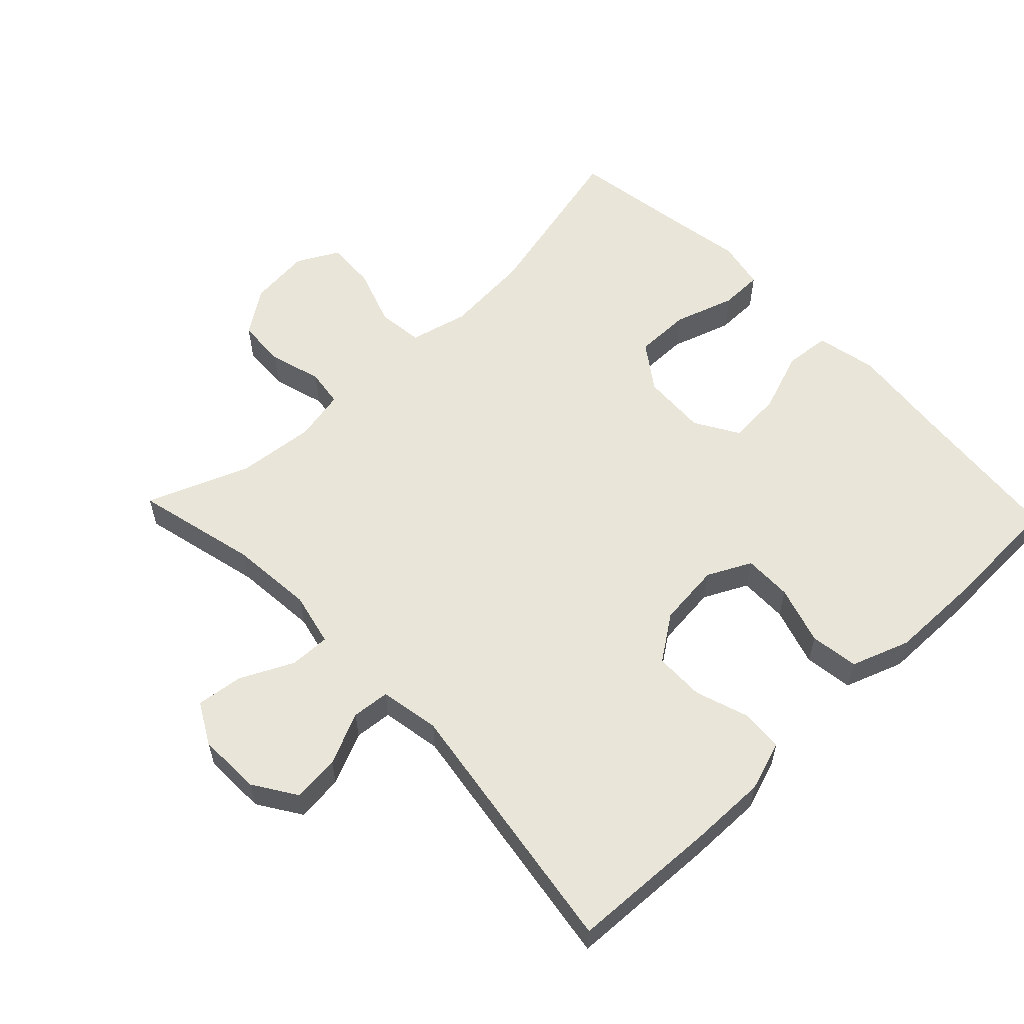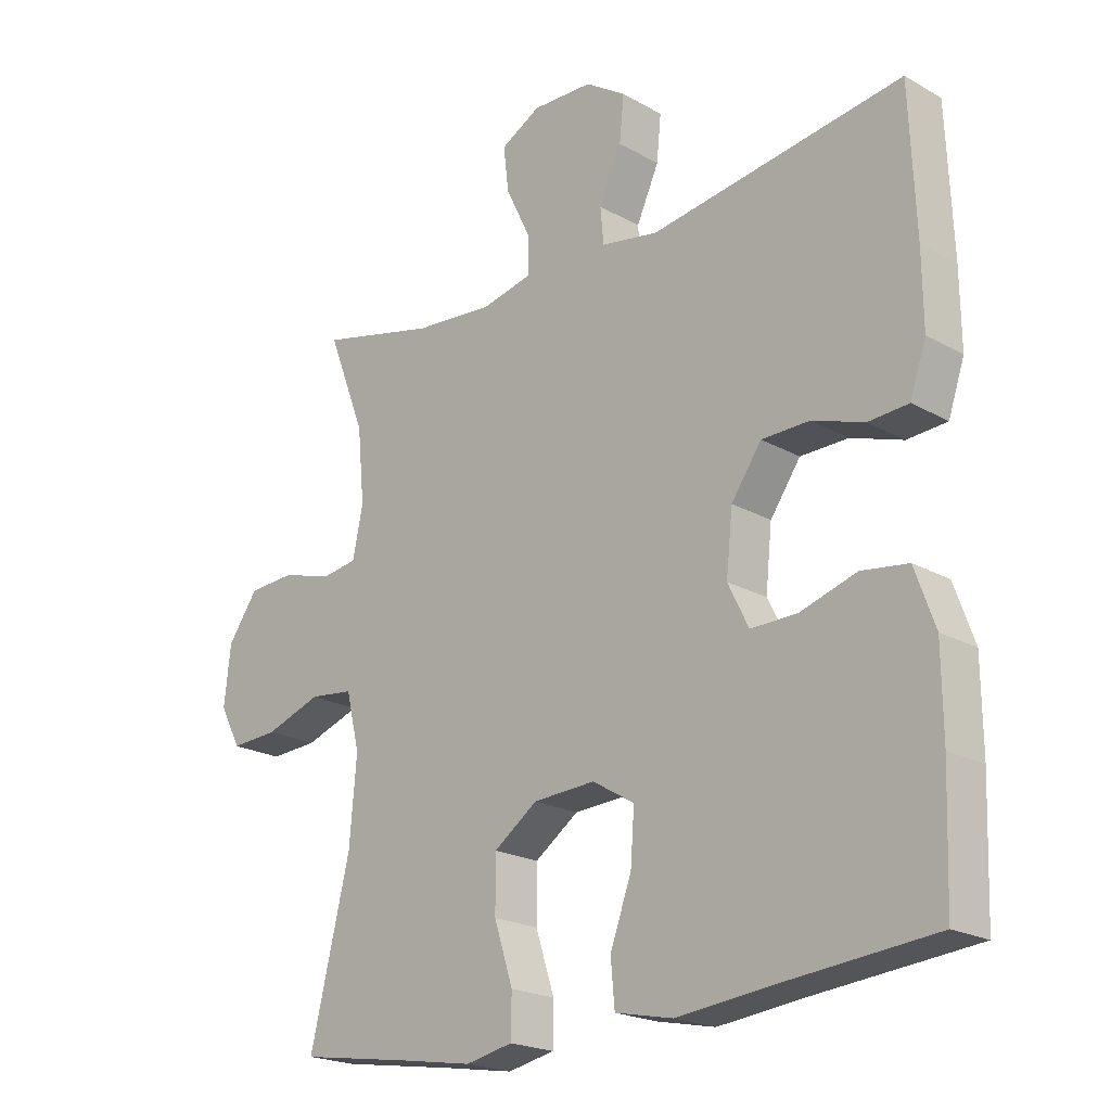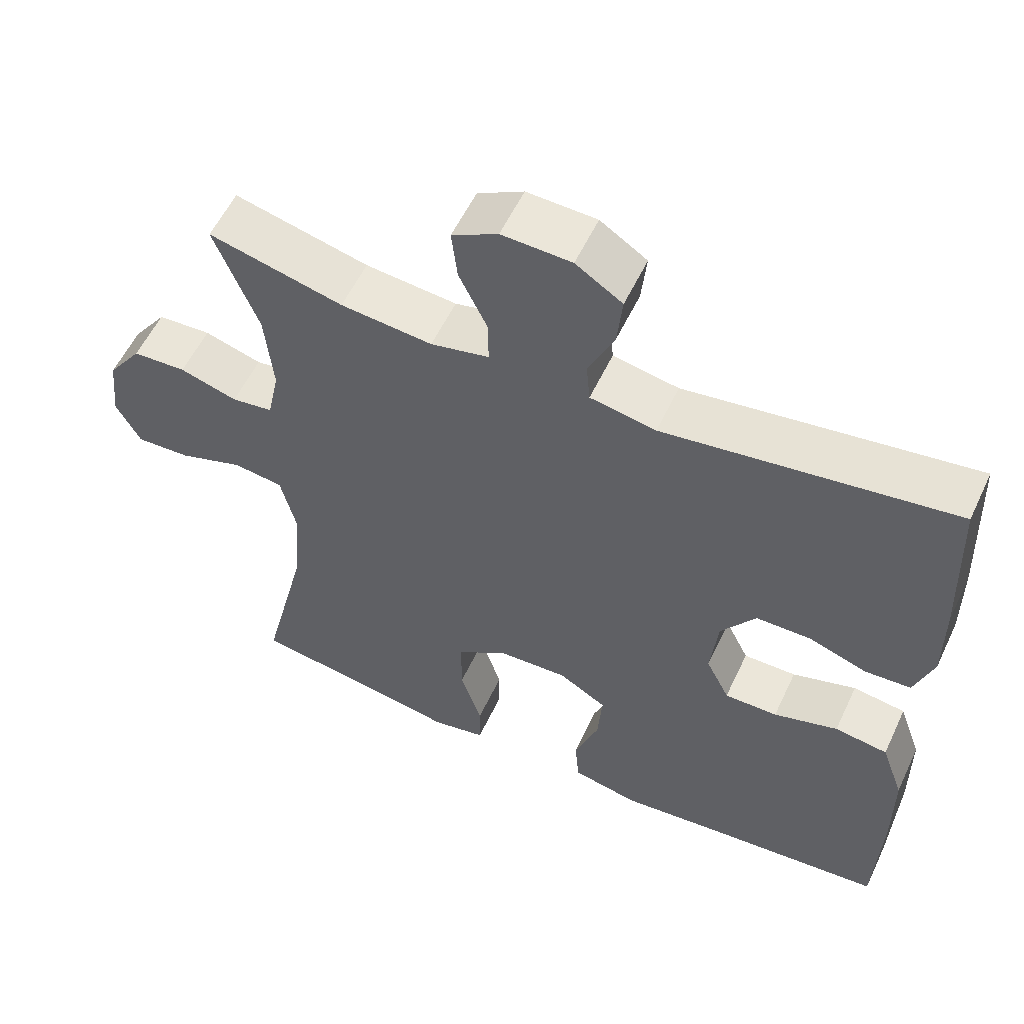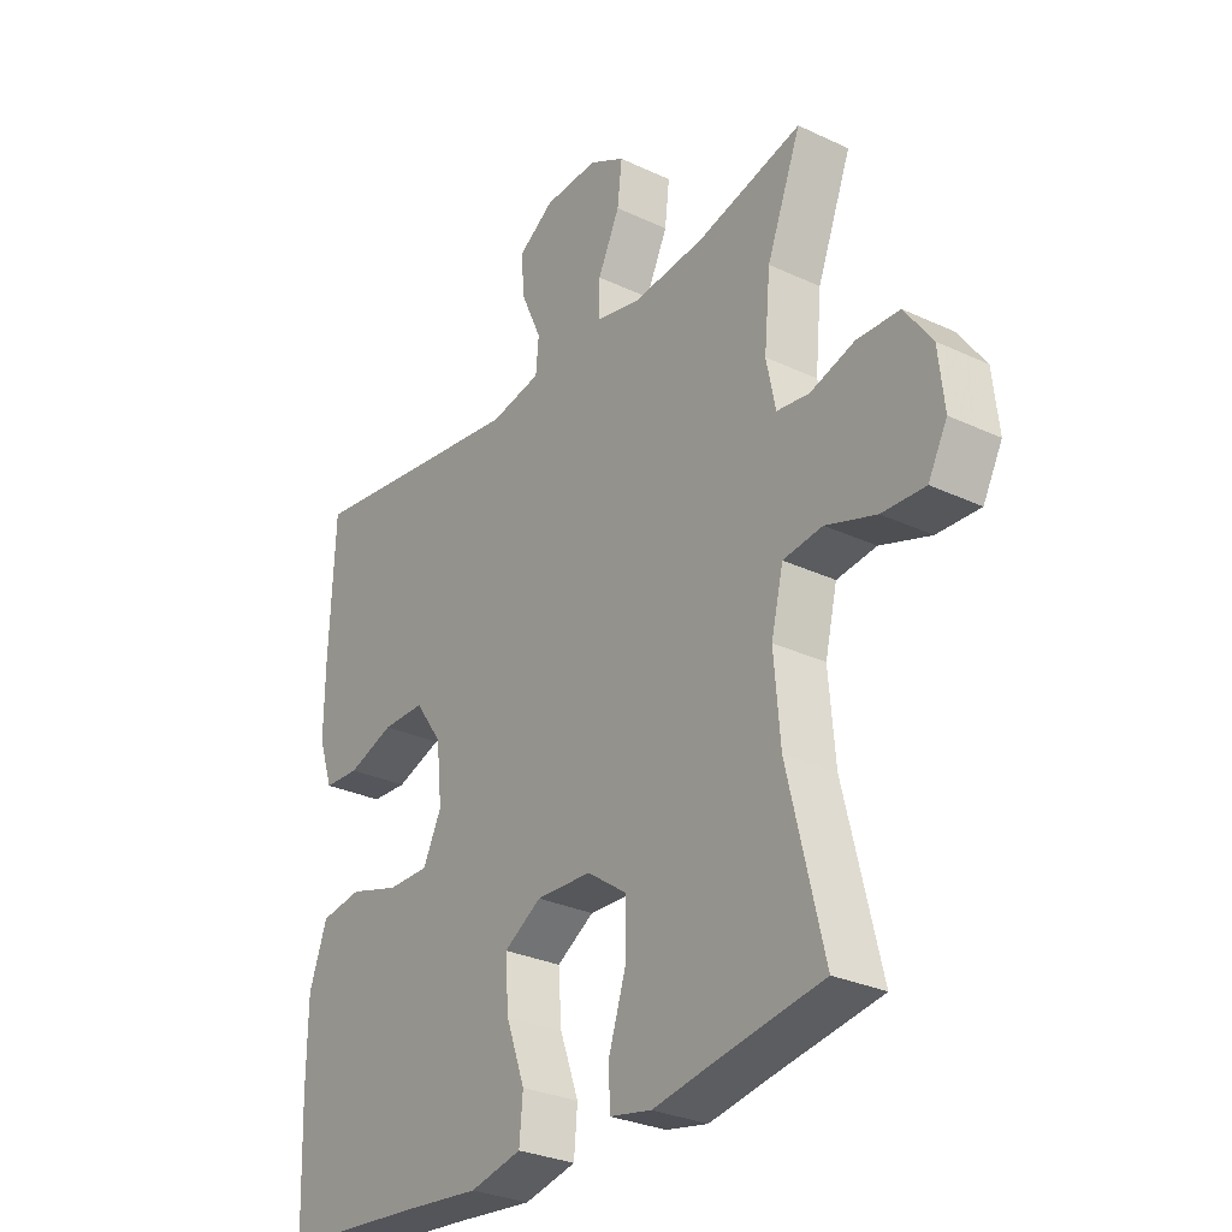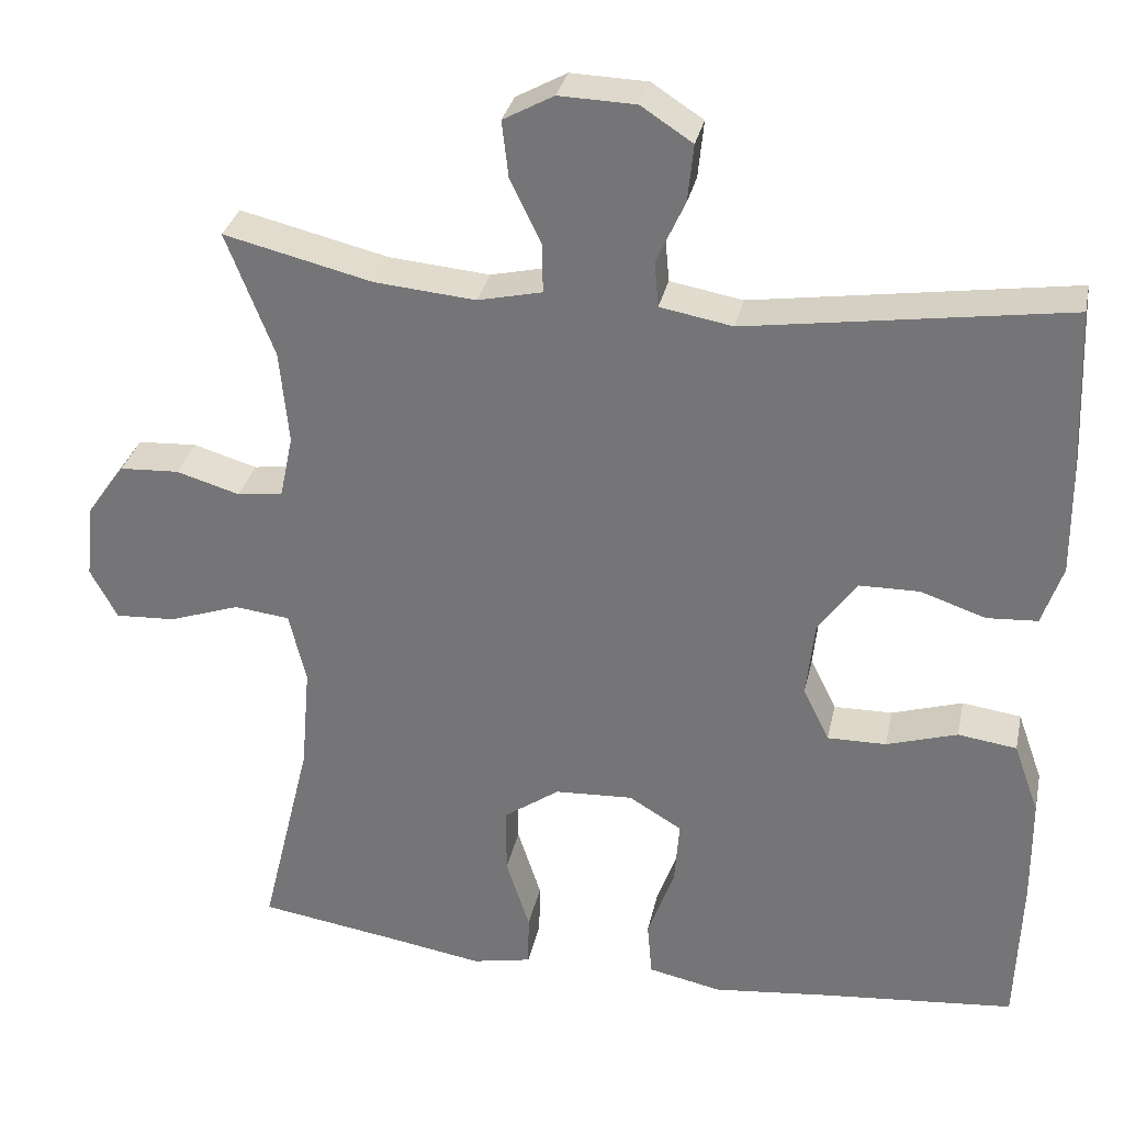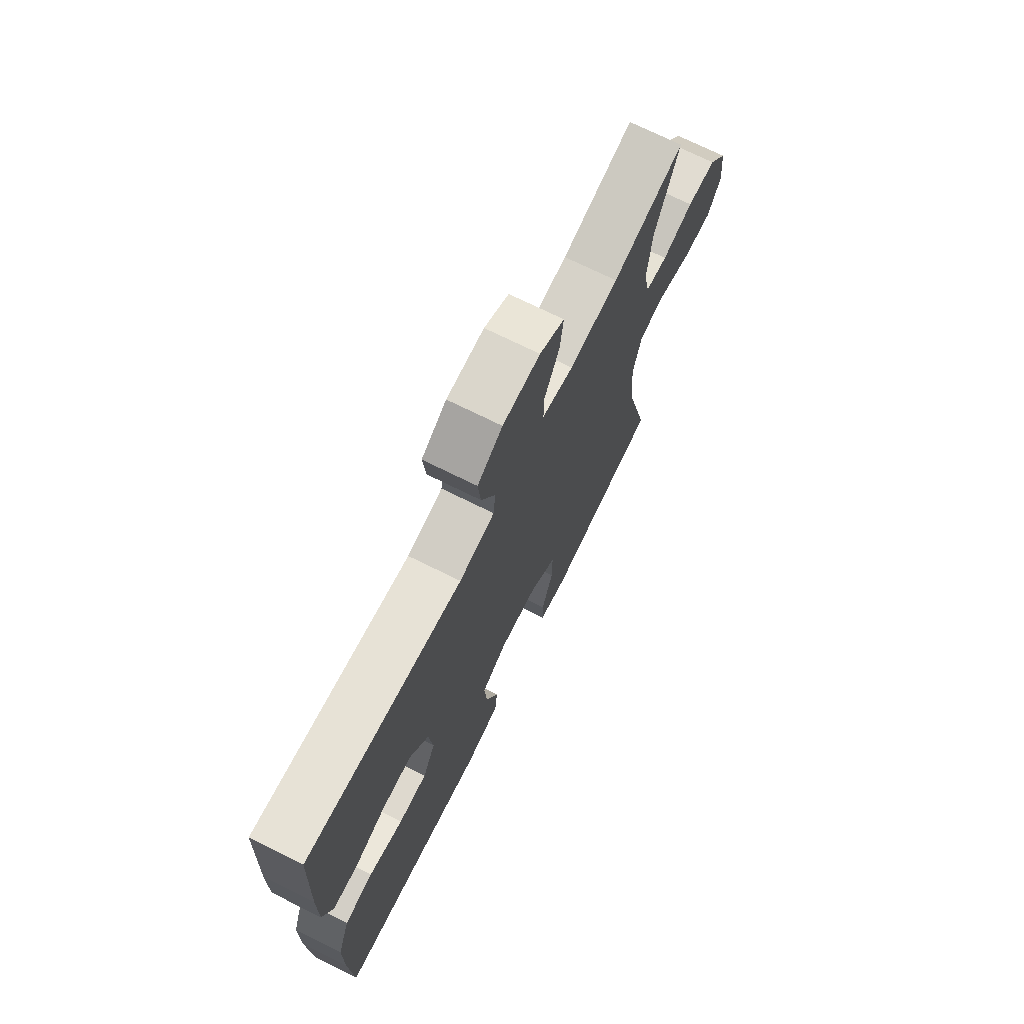
<metadata>
{"format":"obj","ext":"obj","renderer":"f3d","projection":"perspective","resolution":1024,"background":"white","views":[{"elev":57.8,"azim":46.4,"up":"+Y"},{"elev":-21.0,"azim":44.7,"up":"+Z"},{"elev":56.7,"azim":25.1,"up":"+Z"},{"elev":-29.3,"azim":-124.8,"up":"+Z"},{"elev":31.4,"azim":11.9,"up":"+Z"},{"elev":72.2,"azim":116.4,"up":"+Z"}]}
</metadata>
<code>
v -0.5 0.07 0.5
v -0.318 0.07 0.456
v -0.194 0.07 0.445
v -0.115 0.07 0.463
v -0.116 0.07 0.523
v -0.154 0.07 0.602
v -0.162 0.07 0.671
v -0.1 0.07 0.705
v -0.006 0.07 0.702
v 0.057 0.07 0.661
v 0.05 0.07 0.591
v 0.015 0.07 0.514
v 0.02 0.07 0.458
v 0.109 0.07 0.442
v 0.5 0.07 0.5
v 0.509 0.07 0.28
v 0.51 0.07 0.166
v 0.485 0.07 0.092
v 0.423 0.07 0.088
v 0.343 0.07 0.115
v 0.269 0.07 0.114
v 0.222 0.07 0.047
v 0.212 0.07 -0.047
v 0.244 0.07 -0.112
v 0.316 0.07 -0.111
v 0.403 0.07 -0.084
v 0.475 0.07 -0.094
v 0.506 0.07 -0.181
v 0.507 0.07 -0.312
v 0.5 0.07 -0.5
v 0.256 0.07 -0.523
v 0.119 0.07 -0.538
v 0.029 0.07 -0.519
v 0.023 0.07 -0.451
v 0.056 0.07 -0.36
v 0.062 0.07 -0.28
v -0.003 0.07 -0.241
v -0.099 0.07 -0.246
v -0.167 0.07 -0.294
v -0.167 0.07 -0.377
v -0.138 0.07 -0.467
v -0.139 0.07 -0.531
v -0.212 0.07 -0.546
v -0.326 0.07 -0.527
v -0.5 0.07 -0.5
v -0.438 0.07 -0.244
v -0.427 0.07 -0.114
v -0.448 0.07 -0.027
v -0.516 0.07 -0.019
v -0.603 0.07 -0.049
v -0.677 0.07 -0.053
v -0.71 0.07 0.009
v -0.7 0.07 0.101
v -0.653 0.07 0.167
v -0.58 0.07 0.171
v -0.502 0.07 0.148
v -0.446 0.07 0.156
v -0.43 0.07 0.233
v -0.441 0.07 0.348
v -0.5 0 0.5
v -0.318 0 0.456
v -0.194 0 0.445
v -0.115 0 0.463
v -0.116 0 0.523
v -0.154 0 0.602
v -0.162 0 0.671
v -0.1 0 0.705
v -0.006 0 0.702
v 0.057 0 0.661
v 0.05 0 0.591
v 0.015 0 0.514
v 0.02 0 0.458
v 0.109 0 0.442
v 0.5 0 0.5
v 0.509 0 0.28
v 0.51 0 0.166
v 0.485 0 0.092
v 0.423 0 0.088
v 0.343 0 0.115
v 0.269 0 0.114
v 0.222 0 0.047
v 0.212 0 -0.047
v 0.244 0 -0.112
v 0.316 0 -0.111
v 0.403 0 -0.084
v 0.475 0 -0.094
v 0.506 0 -0.181
v 0.507 0 -0.312
v 0.5 0 -0.5
v 0.256 0 -0.523
v 0.119 0 -0.538
v 0.029 0 -0.519
v 0.023 0 -0.451
v 0.056 0 -0.36
v 0.062 0 -0.28
v -0.003 0 -0.241
v -0.099 0 -0.246
v -0.167 0 -0.294
v -0.167 0 -0.377
v -0.138 0 -0.467
v -0.139 0 -0.531
v -0.212 0 -0.546
v -0.326 0 -0.527
v -0.5 0 -0.5
v -0.438 0 -0.244
v -0.427 0 -0.114
v -0.448 0 -0.027
v -0.516 0 -0.019
v -0.603 0 -0.049
v -0.677 0 -0.053
v -0.71 0 0.009
v -0.7 0 0.101
v -0.653 0 0.167
v -0.58 0 0.171
v -0.502 0 0.148
v -0.446 0 0.156
v -0.43 0 0.233
v -0.441 0 0.348
f 54 55 56
f 53 54 56
f 52 53 56
f 51 52 56
f 50 51 56
f 49 50 56
f 48 49 56 57
f 47 48 57 58
f 44 45 46
f 44 46 47
f 43 44 47
f 42 43 47
f 41 42 47
f 40 41 47
f 39 40 47 58
f 33 34 35
f 32 33 35
f 31 32 35
f 31 35 36
f 30 31 36
f 29 30 36
f 28 29 36
f 27 28 36
f 26 27 36
f 25 26 36
f 24 25 36 37
f 18 19 20
f 17 18 20
f 16 17 20
f 15 16 20
f 14 15 20
f 13 14 20 21
f 10 11 12
f 9 10 12
f 8 9 12
f 7 8 12
f 6 7 12
f 5 6 12
f 4 5 12 13
f 13 21 22
f 4 13 22
f 3 4 22
f 59 1 2
f 2 3 22
f 59 2 22
f 58 59 22
f 39 58 22
f 38 39 22
f 23 24 37 38
f 22 23 38
f 115 114 113
f 115 113 112
f 115 112 111
f 115 111 110
f 115 110 109
f 115 109 108
f 116 115 108 107
f 117 116 107 106
f 105 104 103
f 106 105 103
f 106 103 102
f 106 102 101
f 106 101 100
f 106 100 99
f 117 106 99 98
f 94 93 92
f 94 92 91
f 94 91 90
f 95 94 90
f 95 90 89
f 95 89 88
f 95 88 87
f 95 87 86
f 95 86 85
f 95 85 84
f 96 95 84 83
f 79 78 77
f 79 77 76
f 79 76 75
f 79 75 74
f 79 74 73
f 80 79 73 72
f 71 70 69
f 71 69 68
f 71 68 67
f 71 67 66
f 71 66 65
f 71 65 64
f 72 71 64 63
f 81 80 72
f 81 72 63
f 81 63 62
f 61 60 118
f 81 62 61
f 81 61 118
f 81 118 117
f 81 117 98
f 81 98 97
f 97 96 83 82
f 97 82 81
f 1 60 61 2
f 2 61 62 3
f 3 62 63 4
f 4 63 64 5
f 5 64 65 6
f 6 65 66 7
f 7 66 67 8
f 8 67 68 9
f 9 68 69 10
f 10 69 70 11
f 11 70 71 12
f 12 71 72 13
f 13 72 73 14
f 14 73 74 15
f 15 74 75 16
f 16 75 76 17
f 17 76 77 18
f 18 77 78 19
f 19 78 79 20
f 20 79 80 21
f 21 80 81 22
f 22 81 82 23
f 23 82 83 24
f 24 83 84 25
f 25 84 85 26
f 26 85 86 27
f 27 86 87 28
f 28 87 88 29
f 29 88 89 30
f 30 89 90 31
f 31 90 91 32
f 32 91 92 33
f 33 92 93 34
f 34 93 94 35
f 35 94 95 36
f 36 95 96 37
f 37 96 97 38
f 38 97 98 39
f 39 98 99 40
f 40 99 100 41
f 41 100 101 42
f 42 101 102 43
f 43 102 103 44
f 44 103 104 45
f 45 104 105 46
f 46 105 106 47
f 47 106 107 48
f 48 107 108 49
f 49 108 109 50
f 50 109 110 51
f 51 110 111 52
f 52 111 112 53
f 53 112 113 54
f 54 113 114 55
f 55 114 115 56
f 56 115 116 57
f 57 116 117 58
f 58 117 118 59
f 59 118 60 1

</code>
